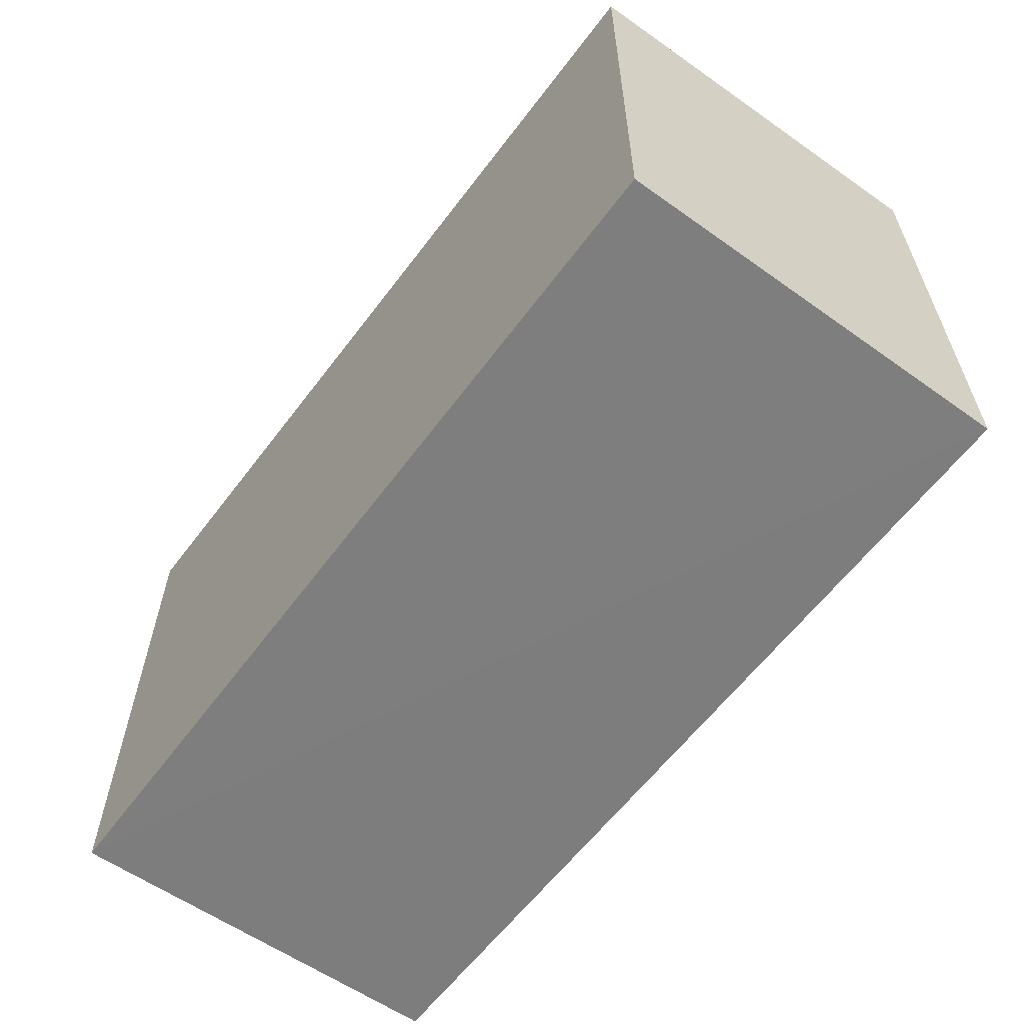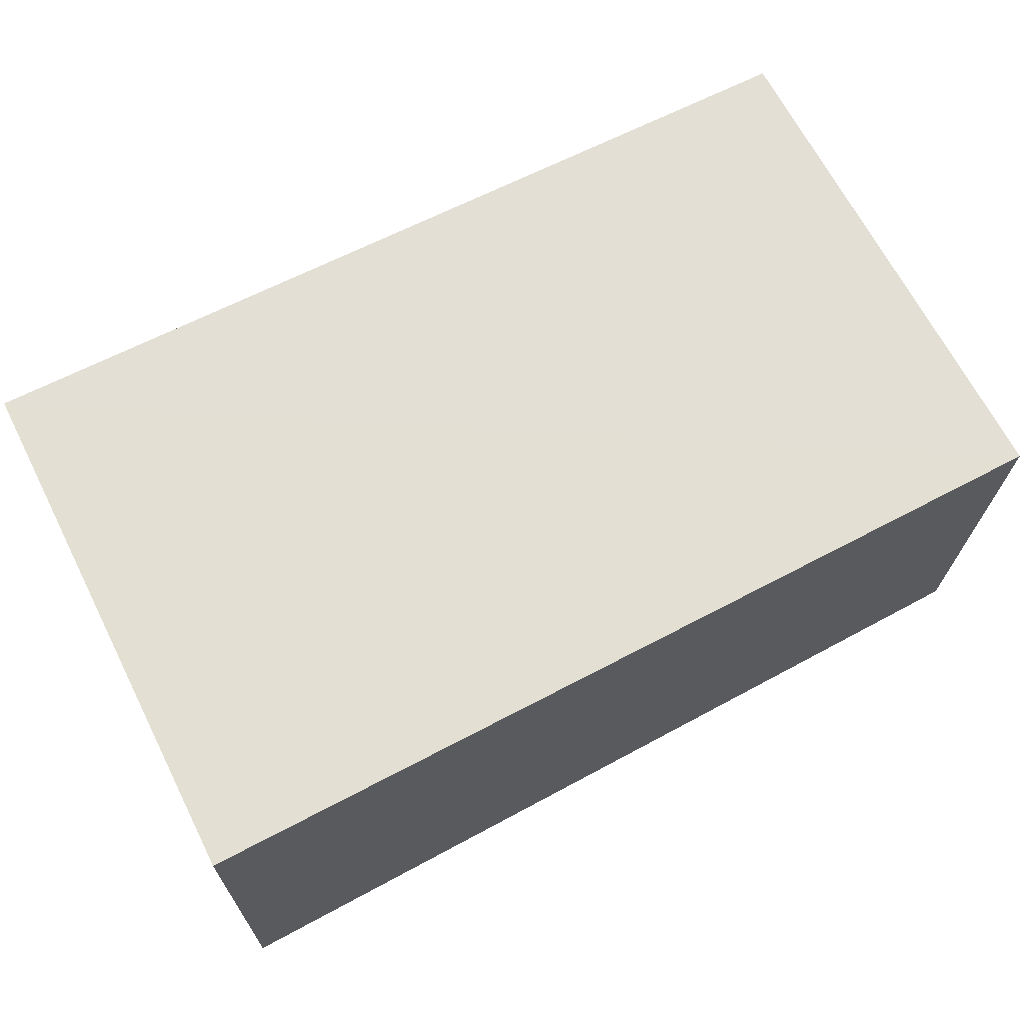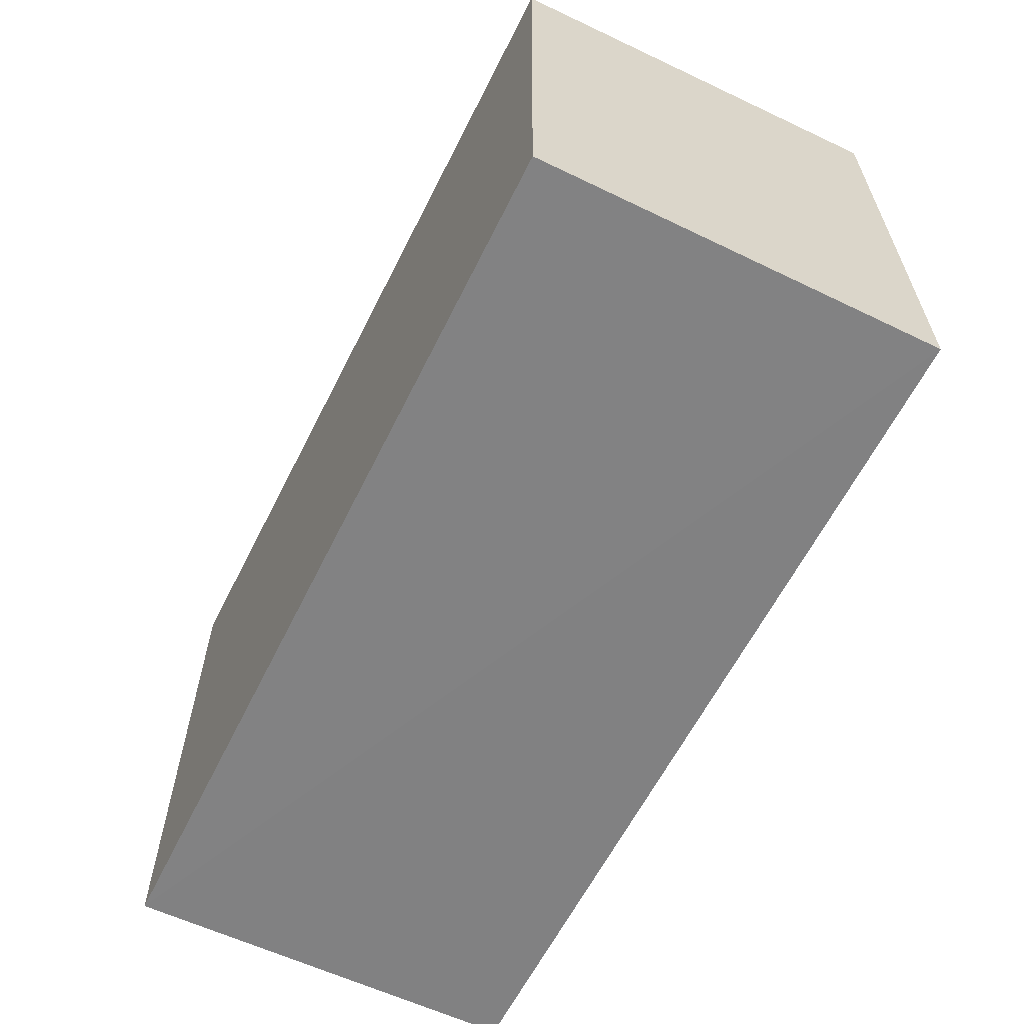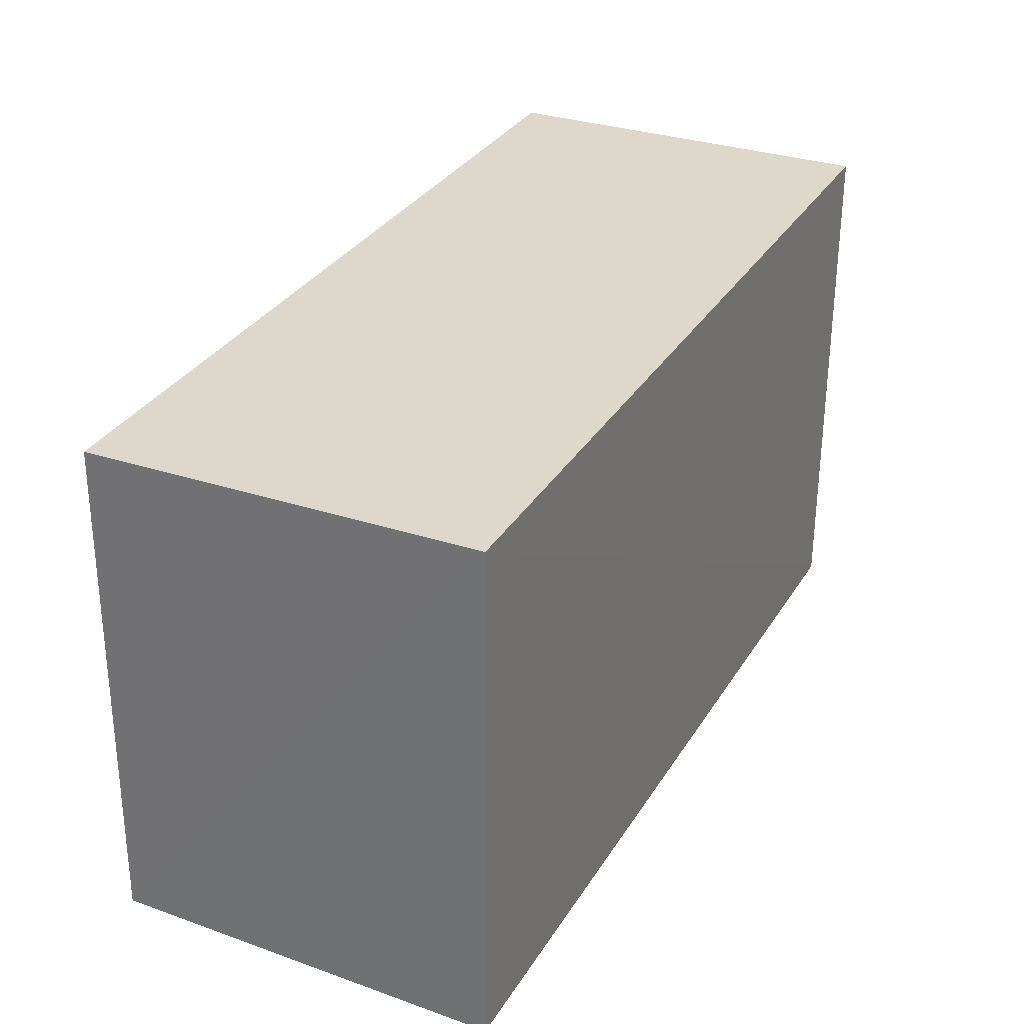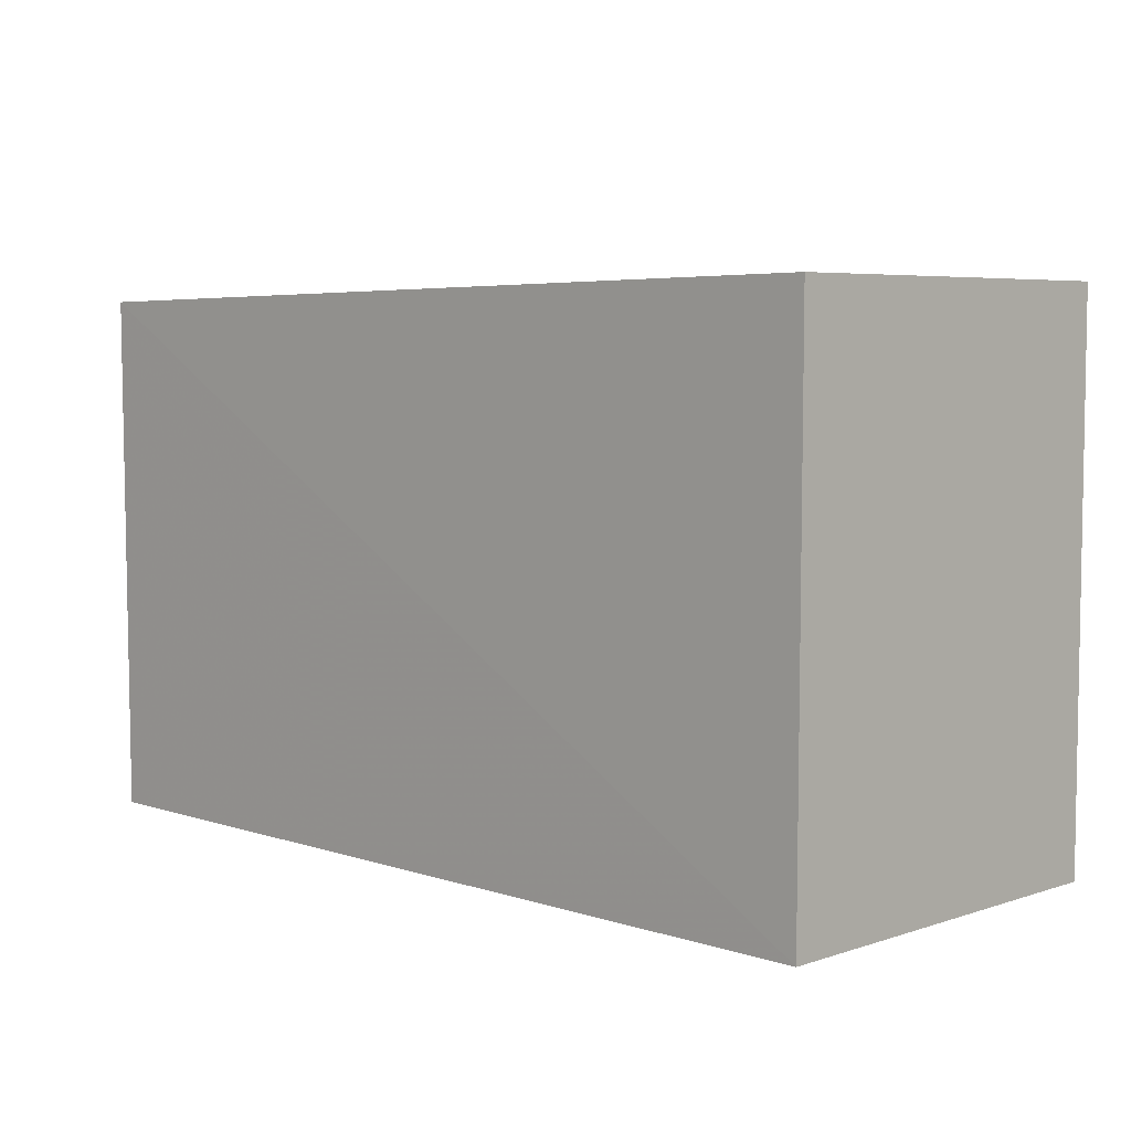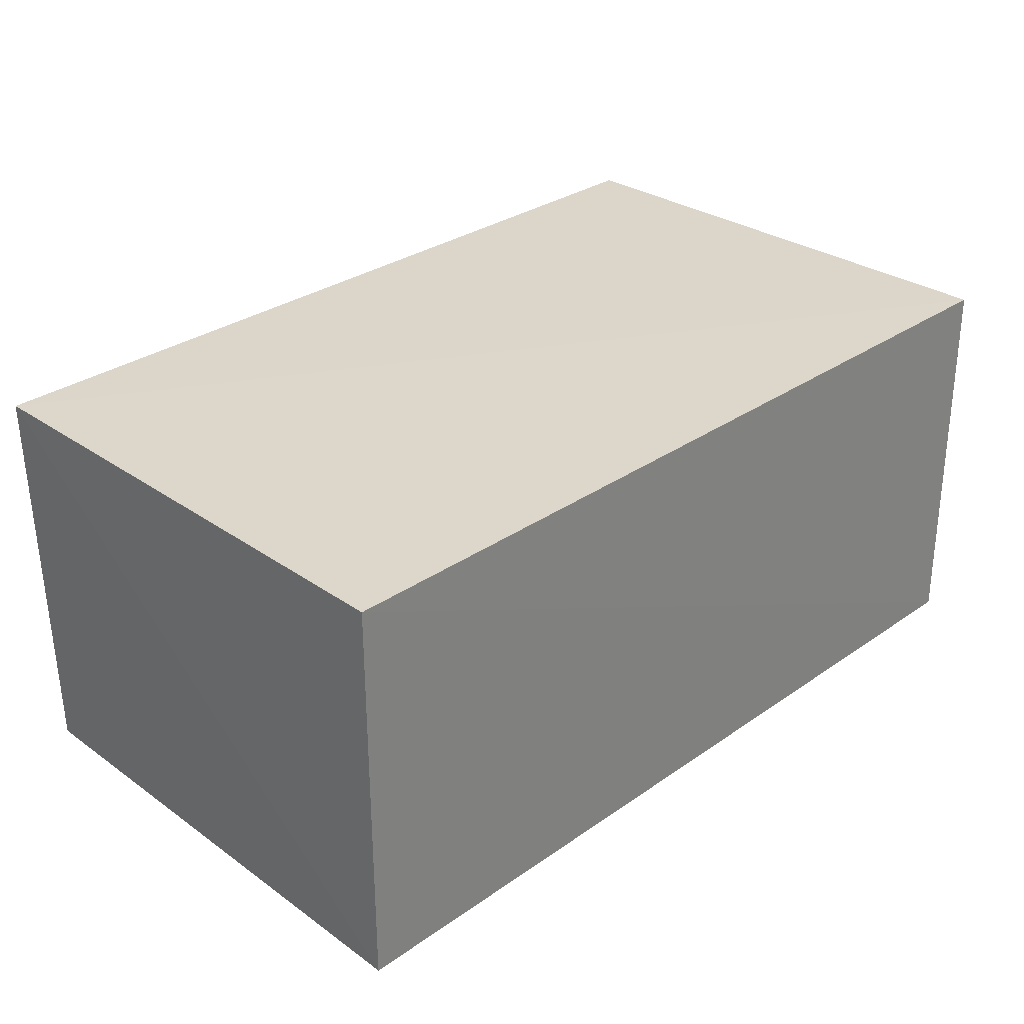
<metadata>
{"format":"obj","ext":"obj","renderer":"f3d","projection":"perspective","resolution":1024,"background":"white","views":[{"elev":-59.6,"azim":53.8,"up":"+Z"},{"elev":66.5,"azim":-26.9,"up":"+Y"},{"elev":-60.8,"azim":63.8,"up":"+Z"},{"elev":30.9,"azim":116.8,"up":"+Z"},{"elev":6.0,"azim":-135.4,"up":"+Z"},{"elev":30.2,"azim":134.9,"up":"+Y"}]}
</metadata>
<code>
v -0.03238 0.08834 0.01651
v -0.03242 0.07681 0.01624
v -0.03231 0.08827 0.001253
v -0.05835 0.08827 0.001355
v -0.05834 0.07669 0.01691
v -0.05836 0.07666 0.001262
v -0.03231 0.07664 0.001238
v -0.05834 0.08823 0.01694
f 1 3 4
f 5 2 1
f 6 4 3
f 7 1 2
f 7 3 1
f 7 6 3
f 7 2 5
f 7 5 6
f 8 5 1
f 8 1 4
f 8 6 5
f 8 4 6

</code>
